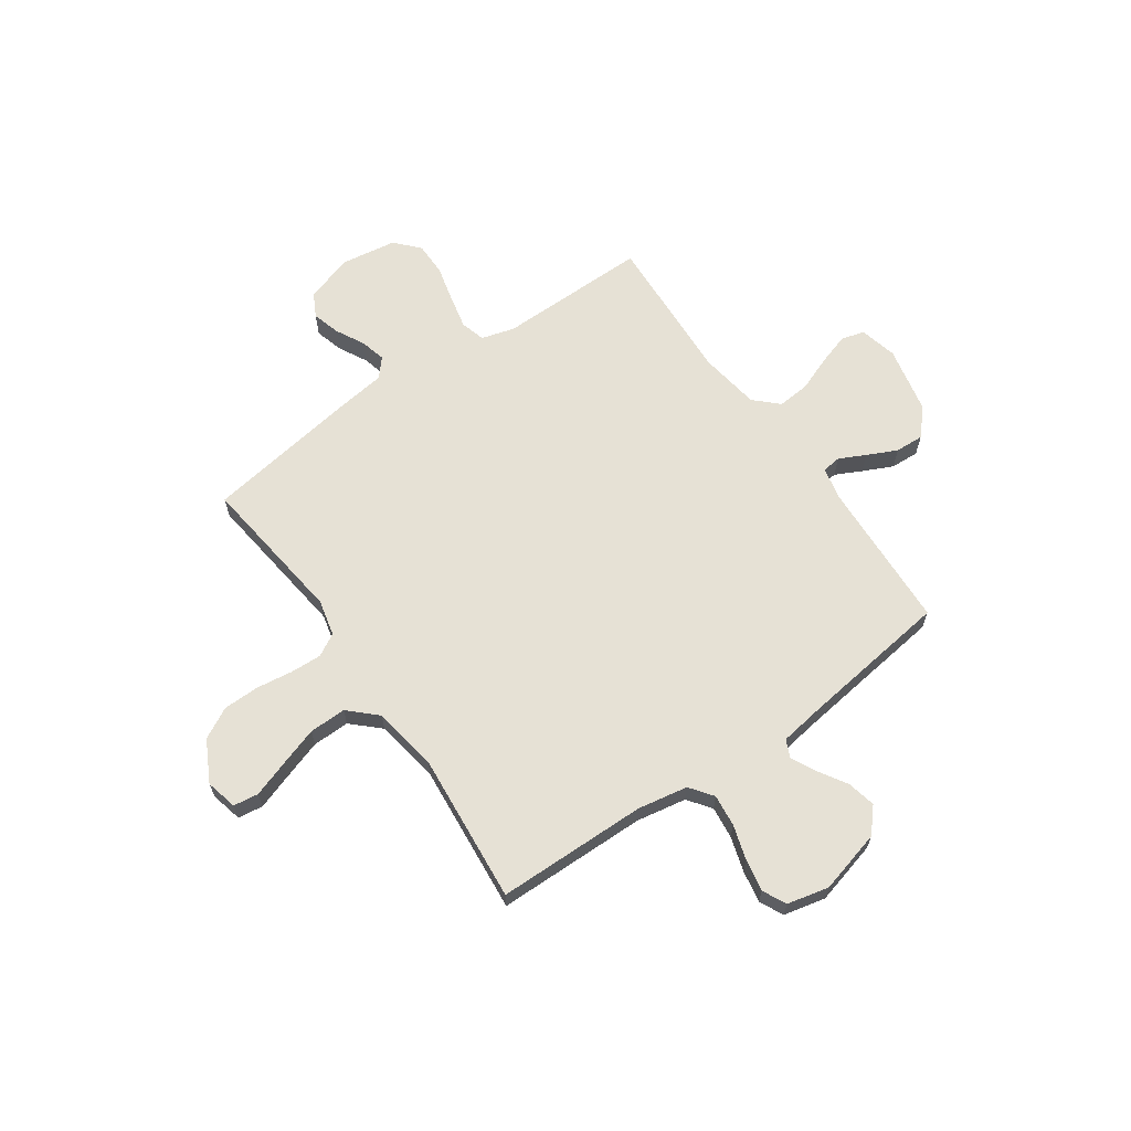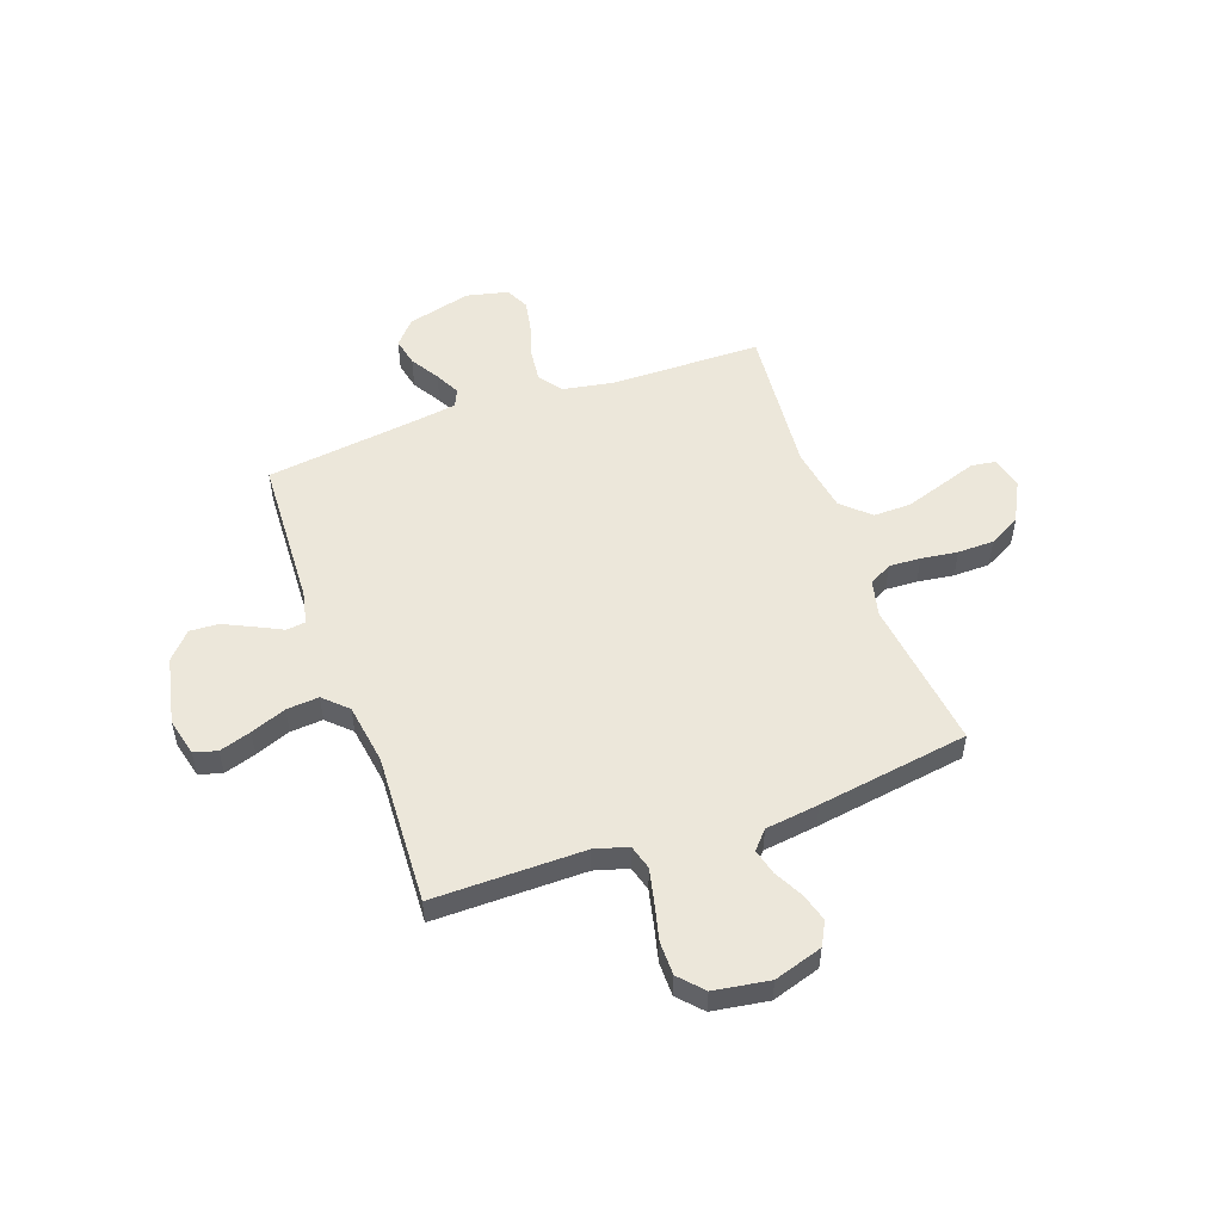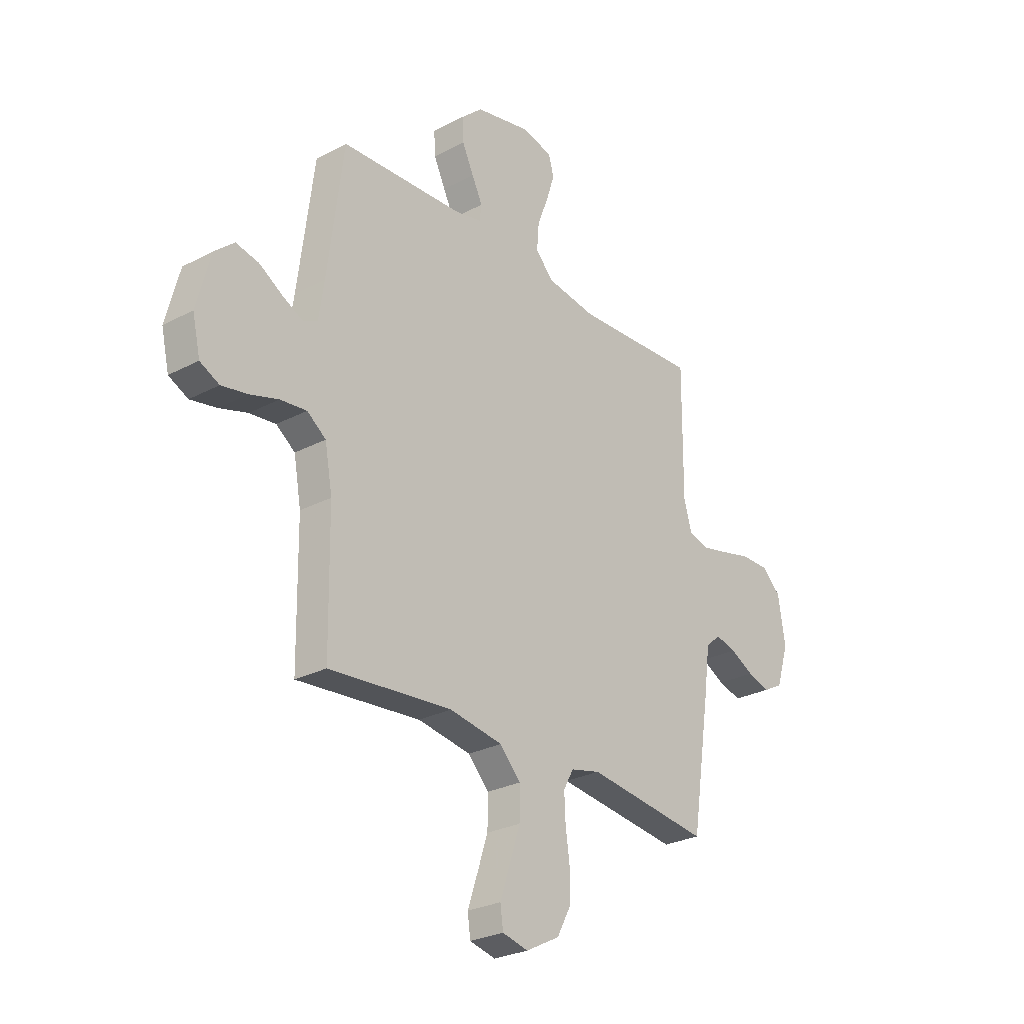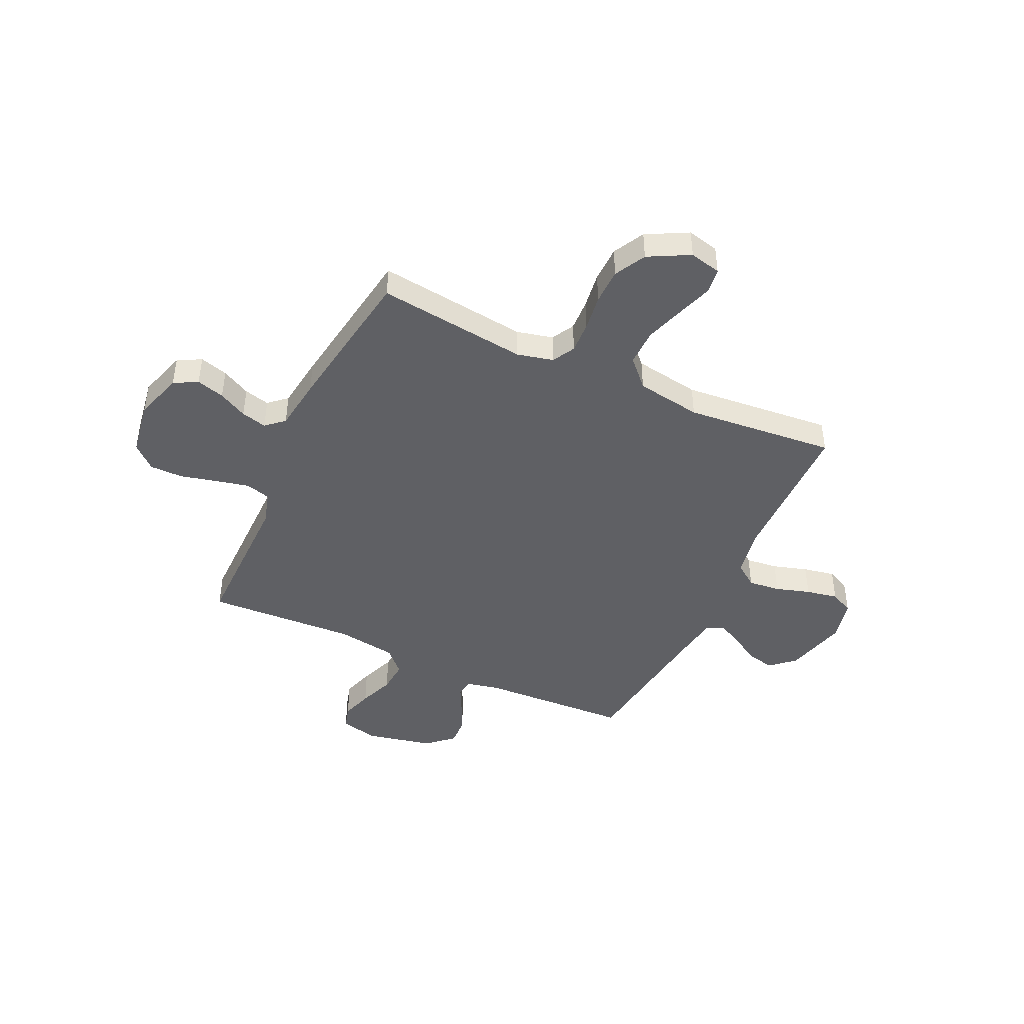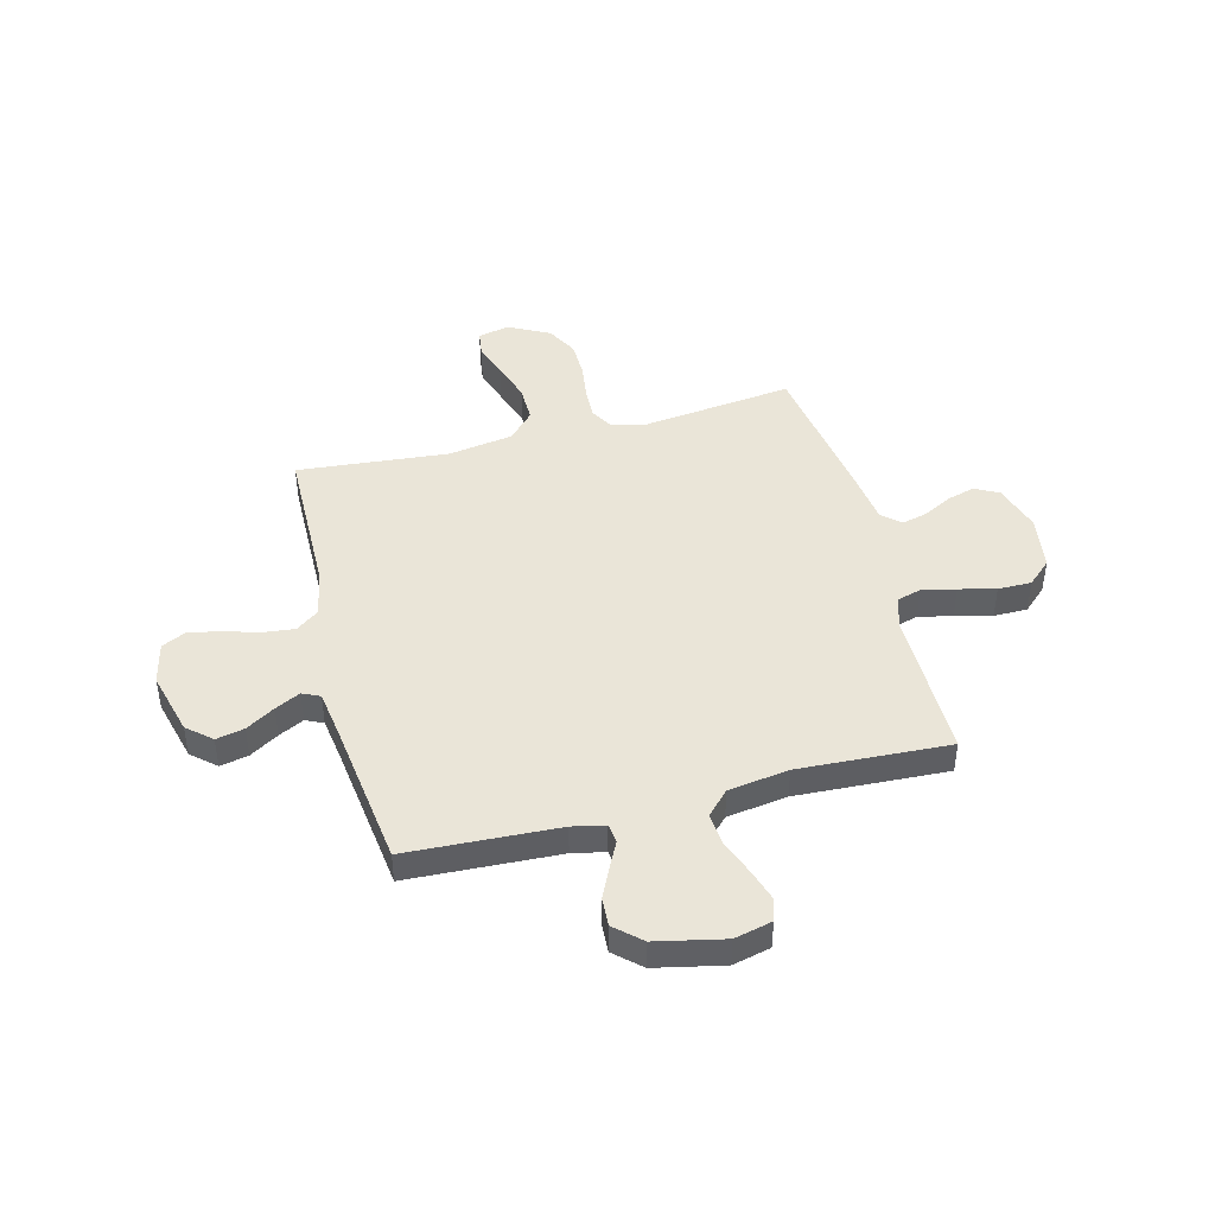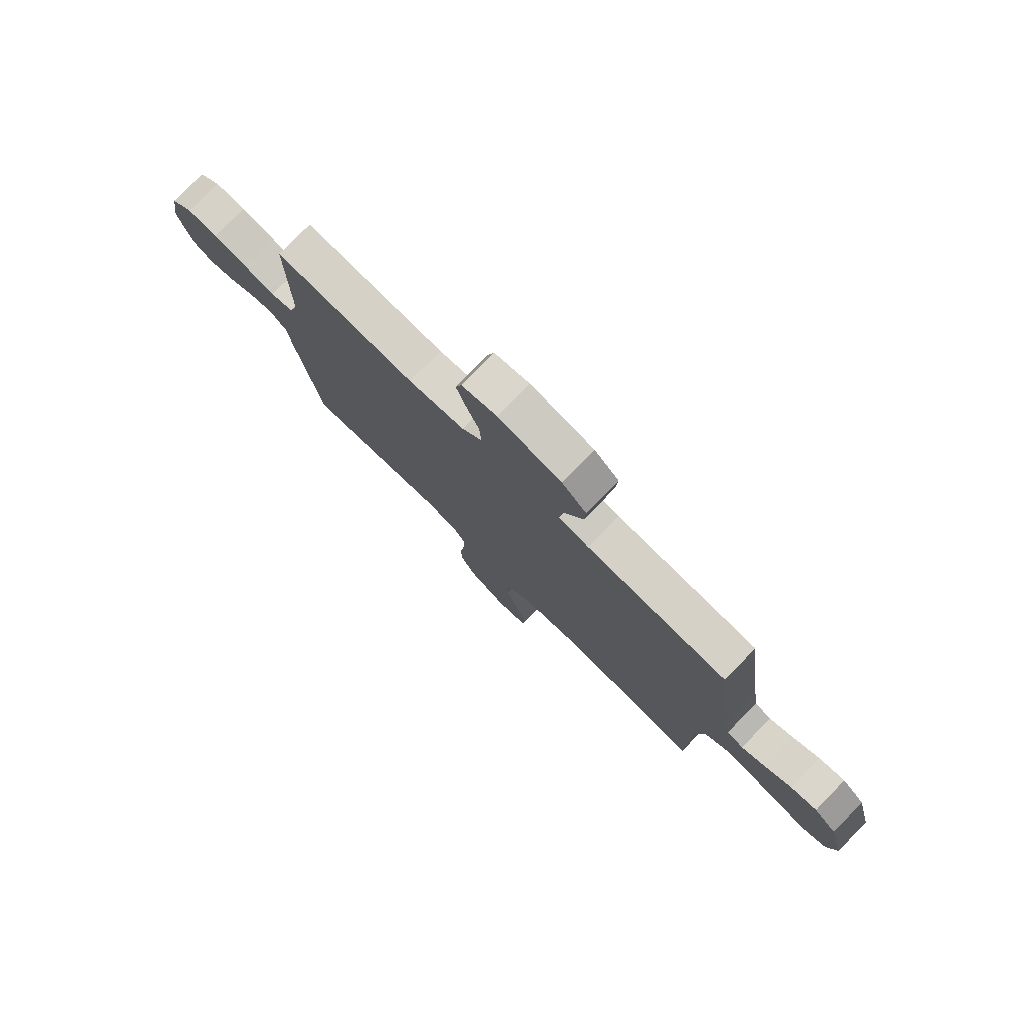
<metadata>
{"format":"obj","ext":"obj","renderer":"f3d","projection":"perspective","resolution":1024,"background":"white","views":[{"elev":64.7,"azim":-124.9,"up":"+Y"},{"elev":52.4,"azim":70.3,"up":"+Y"},{"elev":-27.1,"azim":-50.8,"up":"+Z"},{"elev":-44.4,"azim":155.1,"up":"+Y"},{"elev":44.5,"azim":-14.4,"up":"+Y"},{"elev":78.2,"azim":-135.6,"up":"+Z"}]}
</metadata>
<code>
v -0.5 0.07 0.5
v -0.2 0.07 0.514
v -0.135 0.07 0.528
v -0.13 0.07 0.566
v -0.156 0.07 0.618
v -0.184 0.07 0.677
v -0.187 0.07 0.734
v -0.135 0.07 0.781
v 0 0.07 0.81
v 0.075 0.07 0.792
v 0.088 0.07 0.746
v 0.068 0.07 0.683
v 0.041 0.07 0.613
v 0.036 0.07 0.549
v 0.08 0.07 0.503
v 0.2 0.07 0.485
v 0.5 0.07 0.5
v 0.498 0.07 0.2
v 0.517 0.07 0.134
v 0.566 0.07 0.12
v 0.633 0.07 0.135
v 0.706 0.07 0.153
v 0.773 0.07 0.153
v 0.82 0.07 0.11
v 0.837 0.07 0
v 0.807 0.07 -0.096
v 0.76 0.07 -0.121
v 0.704 0.07 -0.105
v 0.647 0.07 -0.075
v 0.596 0.07 -0.062
v 0.56 0.07 -0.094
v 0.546 0.07 -0.2
v 0.5 0.07 -0.5
v 0.2 0.07 -0.463
v 0.128 0.07 -0.48
v 0.103 0.07 -0.525
v 0.106 0.07 -0.588
v 0.116 0.07 -0.66
v 0.115 0.07 -0.732
v 0.082 0.07 -0.794
v 0 0.07 -0.837
v -0.063 0.07 -0.822
v -0.07 0.07 -0.772
v -0.046 0.07 -0.701
v -0.02 0.07 -0.622
v -0.019 0.07 -0.548
v -0.07 0.07 -0.494
v -0.2 0.07 -0.473
v -0.5 0.07 -0.5
v -0.504 0.07 -0.2
v -0.522 0.07 -0.1
v -0.568 0.07 -0.066
v -0.632 0.07 -0.073
v -0.701 0.07 -0.094
v -0.765 0.07 -0.106
v -0.812 0.07 -0.083
v -0.831 0.07 0
v -0.798 0.07 0.126
v -0.75 0.07 0.168
v -0.694 0.07 0.156
v -0.637 0.07 0.121
v -0.587 0.07 0.096
v -0.552 0.07 0.112
v -0.539 0.07 0.2
v -0.5 0 0.5
v -0.2 0 0.514
v -0.135 0 0.528
v -0.13 0 0.566
v -0.156 0 0.618
v -0.184 0 0.677
v -0.187 0 0.734
v -0.135 0 0.781
v 0 0 0.81
v 0.075 0 0.792
v 0.088 0 0.746
v 0.068 0 0.683
v 0.041 0 0.613
v 0.036 0 0.549
v 0.08 0 0.503
v 0.2 0 0.485
v 0.5 0 0.5
v 0.498 0 0.2
v 0.517 0 0.134
v 0.566 0 0.12
v 0.633 0 0.135
v 0.706 0 0.153
v 0.773 0 0.153
v 0.82 0 0.11
v 0.837 0 0
v 0.807 0 -0.096
v 0.76 0 -0.121
v 0.704 0 -0.105
v 0.647 0 -0.075
v 0.596 0 -0.062
v 0.56 0 -0.094
v 0.546 0 -0.2
v 0.5 0 -0.5
v 0.2 0 -0.463
v 0.128 0 -0.48
v 0.103 0 -0.525
v 0.106 0 -0.588
v 0.116 0 -0.66
v 0.115 0 -0.732
v 0.082 0 -0.794
v 0 0 -0.837
v -0.063 0 -0.822
v -0.07 0 -0.772
v -0.046 0 -0.701
v -0.02 0 -0.622
v -0.019 0 -0.548
v -0.07 0 -0.494
v -0.2 0 -0.473
v -0.5 0 -0.5
v -0.504 0 -0.2
v -0.522 0 -0.1
v -0.568 0 -0.066
v -0.632 0 -0.073
v -0.701 0 -0.094
v -0.765 0 -0.106
v -0.812 0 -0.083
v -0.831 0 0
v -0.798 0 0.126
v -0.75 0 0.168
v -0.694 0 0.156
v -0.637 0 0.121
v -0.587 0 0.096
v -0.552 0 0.112
v -0.539 0 0.2
f 58 59 60 61
f 58 61 62
f 57 58 62
f 56 57 62
f 53 54 55 56
f 52 53 56 62
f 51 52 62 63
f 48 49 50
f 47 48 50 51
f 41 42 43 44
f 41 44 45
f 40 41 45 46
f 37 38 39 40
f 36 37 40 46
f 31 32 33 34
f 31 34 35
f 26 27 28 29
f 26 29 30
f 25 26 30
f 24 25 30
f 21 22 23 24
f 20 21 24 30
f 19 20 30 31
f 16 17 18
f 15 16 18 19
f 10 11 12 13
f 8 9 10 13
f 8 13 14
f 7 8 14
f 4 5 6 7
f 4 7 14 15
f 64 1 2
f 64 2 3
f 47 51 63 64
f 47 64 3
f 35 36 46 47
f 19 31 35 47
f 15 19 47
f 3 4 15 47
f 125 124 123 122
f 126 125 122
f 126 122 121
f 126 121 120
f 120 119 118 117
f 126 120 117 116
f 127 126 116 115
f 114 113 112
f 115 114 112 111
f 108 107 106 105
f 109 108 105
f 110 109 105 104
f 104 103 102 101
f 110 104 101 100
f 98 97 96 95
f 99 98 95
f 93 92 91 90
f 94 93 90
f 94 90 89
f 94 89 88
f 88 87 86 85
f 94 88 85 84
f 95 94 84 83
f 82 81 80
f 83 82 80 79
f 77 76 75 74
f 77 74 73 72
f 78 77 72
f 78 72 71
f 71 70 69 68
f 79 78 71 68
f 66 65 128
f 67 66 128
f 128 127 115 111
f 67 128 111
f 111 110 100 99
f 111 99 95 83
f 111 83 79
f 111 79 68 67
f 1 65 66 2
f 2 66 67 3
f 3 67 68 4
f 4 68 69 5
f 5 69 70 6
f 6 70 71 7
f 7 71 72 8
f 8 72 73 9
f 9 73 74 10
f 10 74 75 11
f 11 75 76 12
f 12 76 77 13
f 13 77 78 14
f 14 78 79 15
f 15 79 80 16
f 16 80 81 17
f 17 81 82 18
f 18 82 83 19
f 19 83 84 20
f 20 84 85 21
f 21 85 86 22
f 22 86 87 23
f 23 87 88 24
f 24 88 89 25
f 25 89 90 26
f 26 90 91 27
f 27 91 92 28
f 28 92 93 29
f 29 93 94 30
f 30 94 95 31
f 31 95 96 32
f 32 96 97 33
f 33 97 98 34
f 34 98 99 35
f 35 99 100 36
f 36 100 101 37
f 37 101 102 38
f 38 102 103 39
f 39 103 104 40
f 40 104 105 41
f 41 105 106 42
f 42 106 107 43
f 43 107 108 44
f 44 108 109 45
f 45 109 110 46
f 46 110 111 47
f 47 111 112 48
f 48 112 113 49
f 49 113 114 50
f 50 114 115 51
f 51 115 116 52
f 52 116 117 53
f 53 117 118 54
f 54 118 119 55
f 55 119 120 56
f 56 120 121 57
f 57 121 122 58
f 58 122 123 59
f 59 123 124 60
f 60 124 125 61
f 61 125 126 62
f 62 126 127 63
f 63 127 128 64
f 64 128 65 1

</code>
